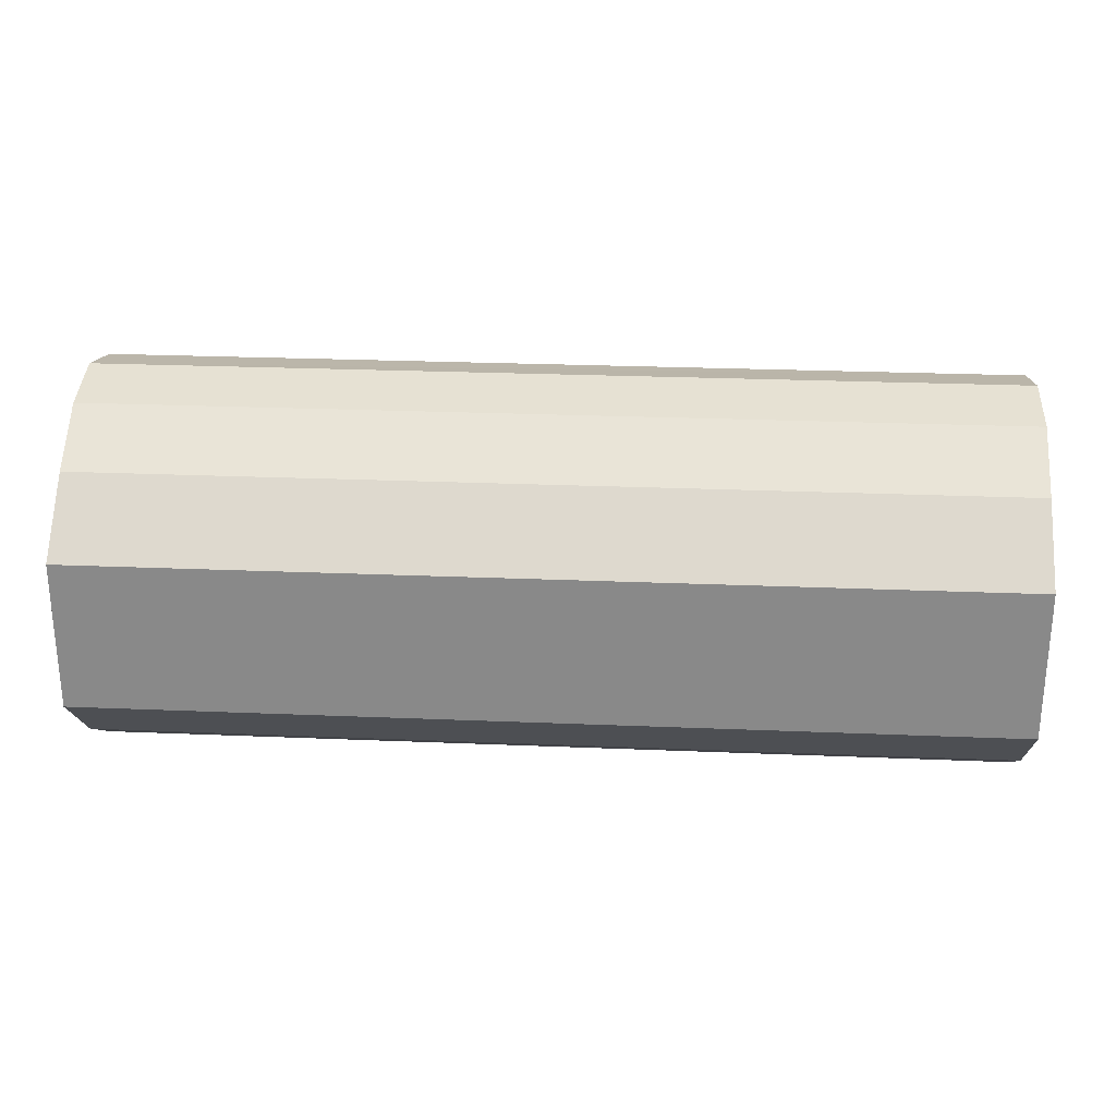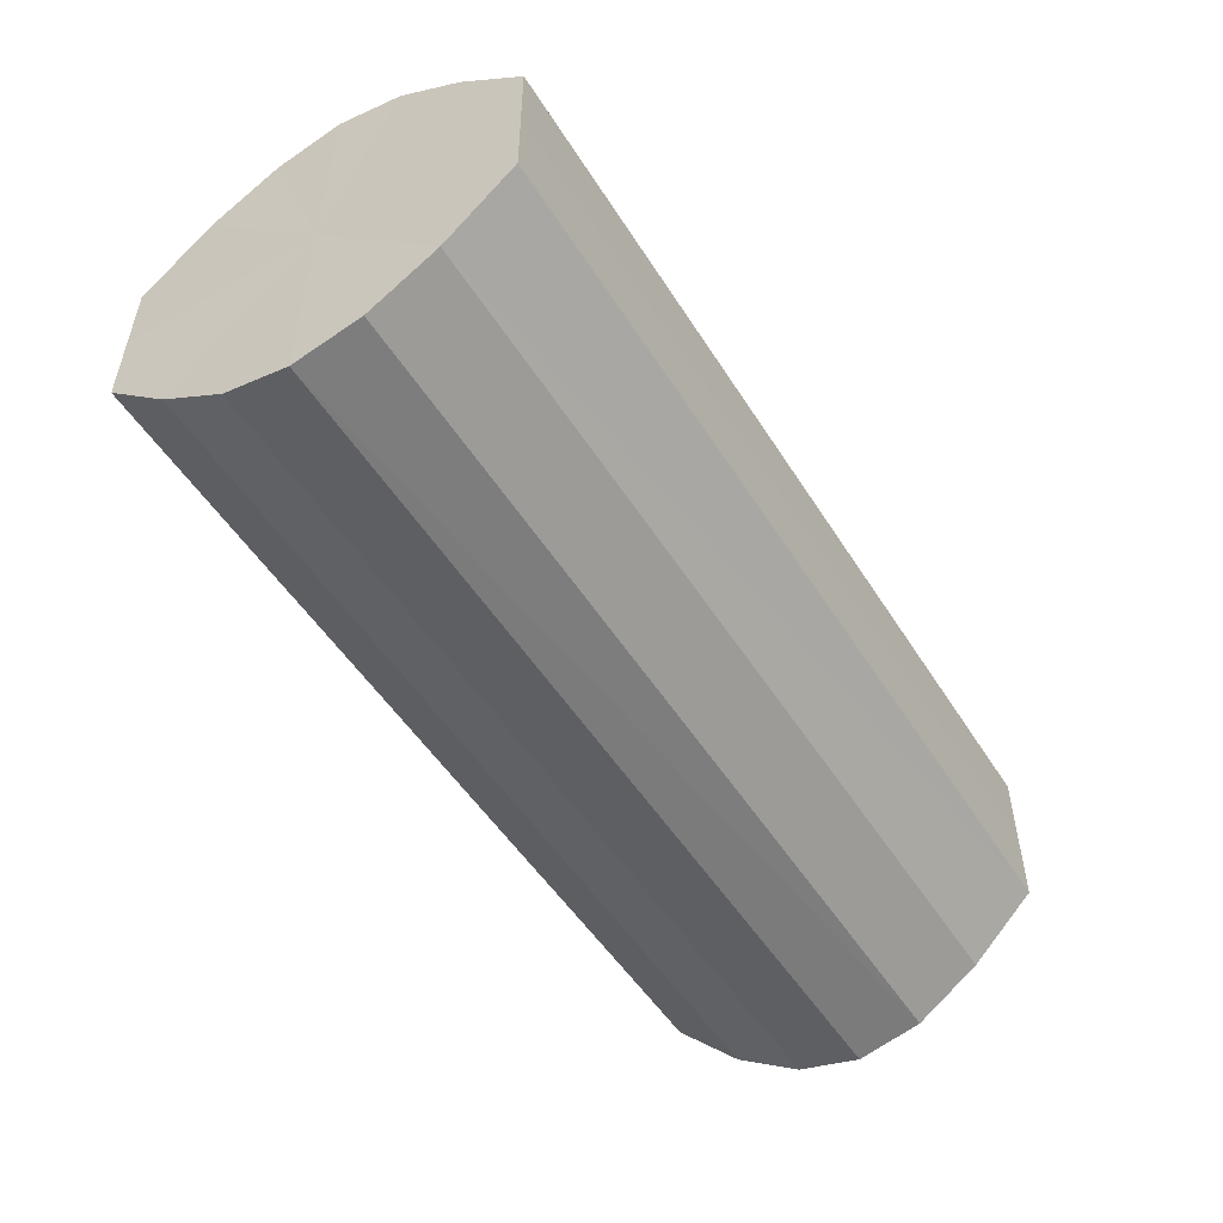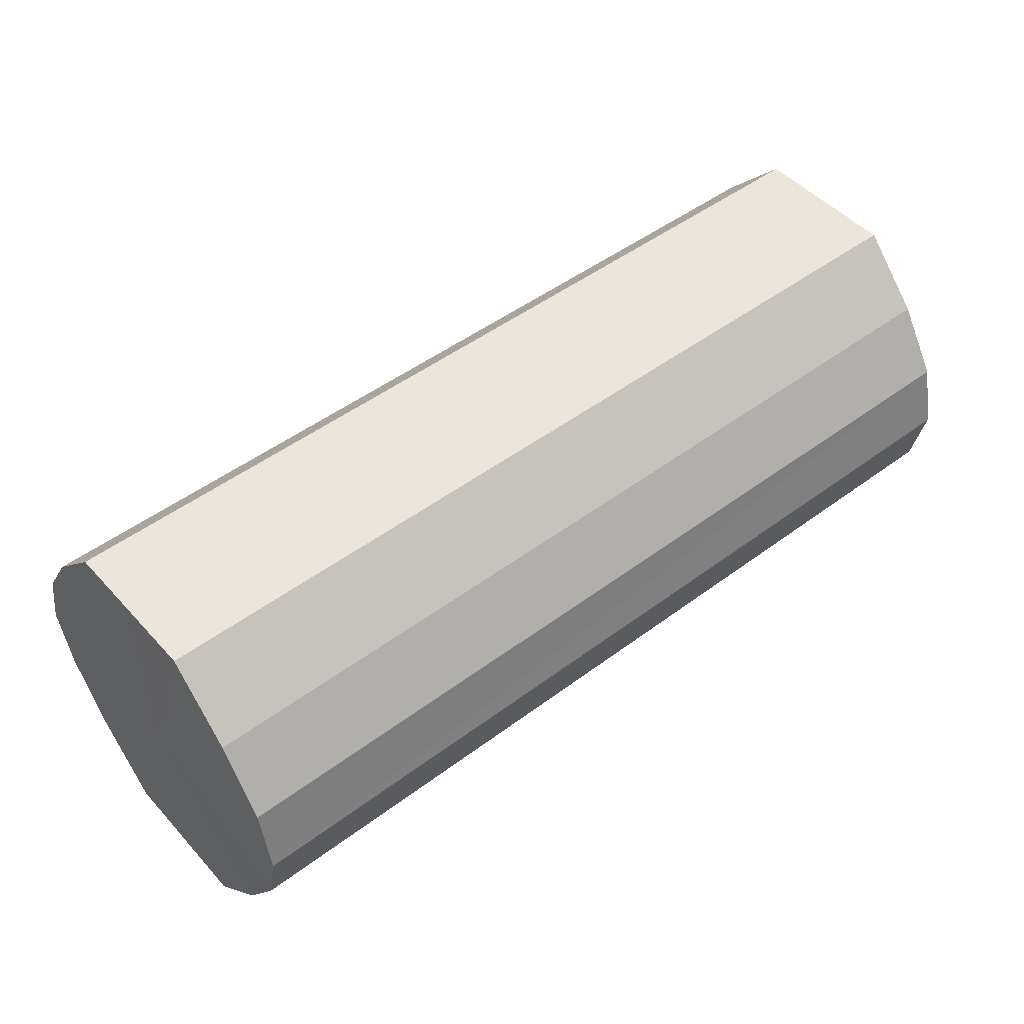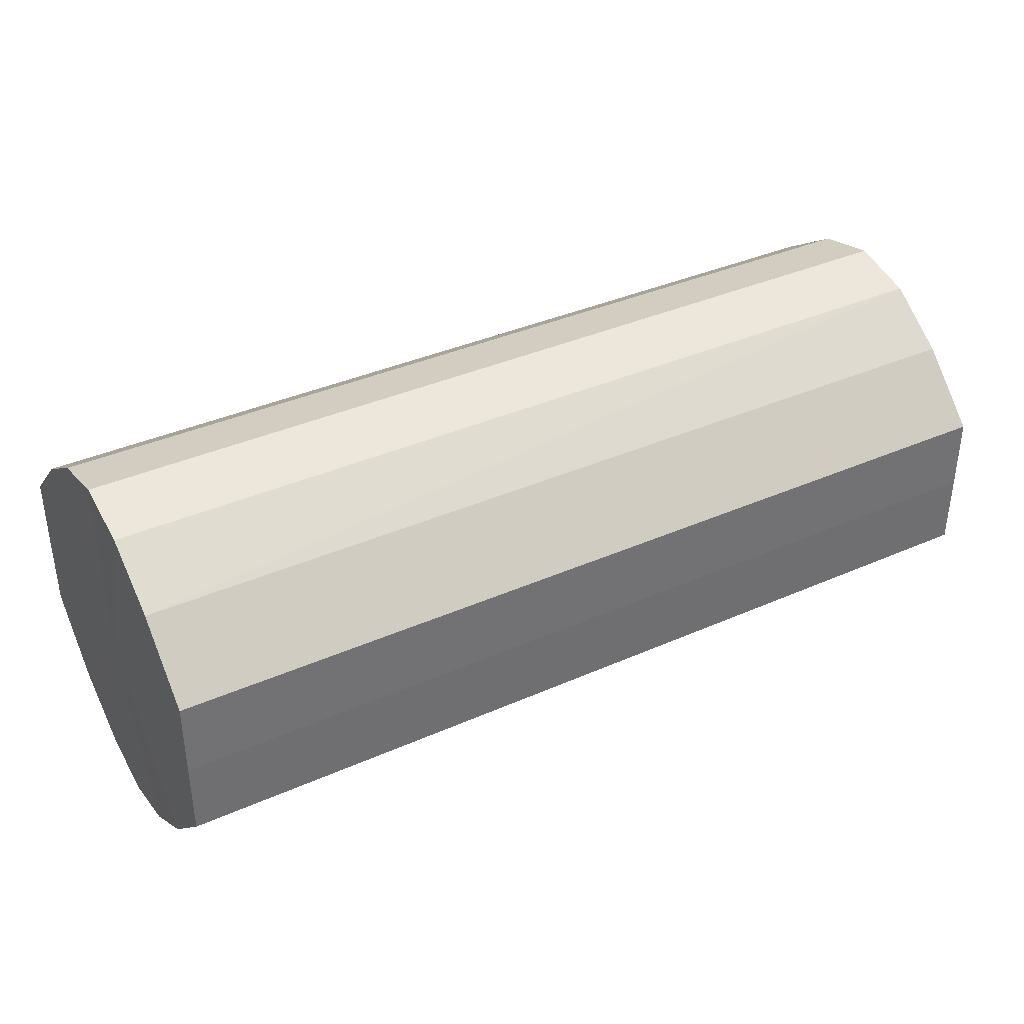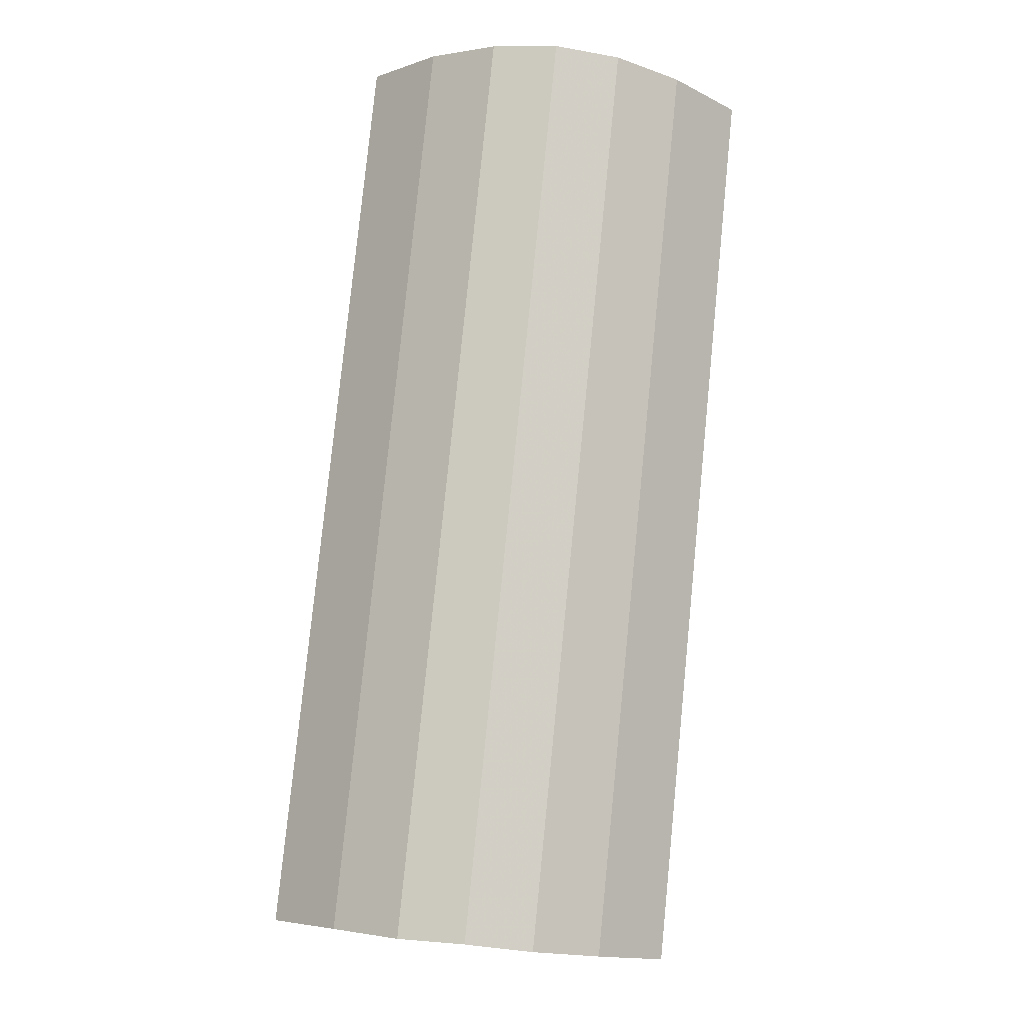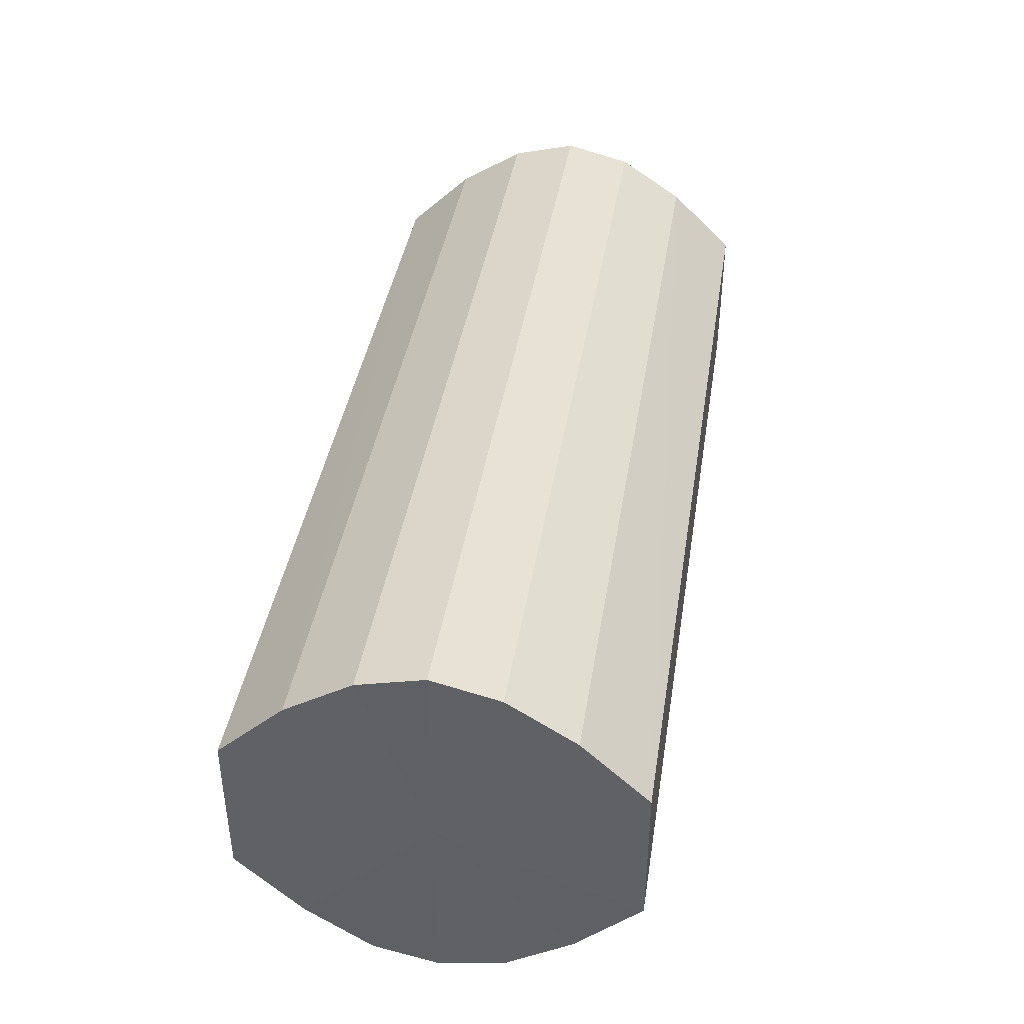
<metadata>
{"format":"obj","ext":"obj","renderer":"f3d","projection":"perspective","resolution":1024,"background":"white","views":[{"elev":26.4,"azim":3.7,"up":"+Z"},{"elev":-51.5,"azim":121.4,"up":"+Z"},{"elev":48.5,"azim":-39.9,"up":"+Y"},{"elev":37.3,"azim":-29.6,"up":"+Z"},{"elev":79.5,"azim":95.7,"up":"+Z"},{"elev":40.4,"azim":99.0,"up":"+Z"}]}
</metadata>
<code>
o 18146
v 2171 1875 7.286
v 2171 1875 7.274
v 2171 1875 7.286
v 2171 1875 7.264
v 2171 1875 7.274
v 2171 1875 7.297
v 2171 1875 7.297
v 2171 1875 7.258
v 2171 1875 7.264
v 2171 1875 7.307
v 2171 1875 7.307
v 2171 1875 7.255
v 2171 1875 7.258
v 2171 1875 7.313
v 2171 1875 7.313
v 2171 1875 7.258
v 2171 1875 7.255
v 2171 1875 7.316
v 2171 1875 7.316
v 2171 1875 7.264
v 2171 1875 7.258
v 2171 1875 7.313
v 2171 1875 7.313
v 2171 1875 7.274
v 2171 1875 7.264
v 2171 1875 7.307
v 2171 1875 7.307
v 2171 1875 7.286
v 2171 1875 7.274
v 2171 1875 7.297
v 2171 1875 7.297
v 2171 1875 7.286
v 2171 1875 7.286
v 2171 1875 7.274
v 2171 1875 7.274
v 2171 1875 7.264
v 2171 1875 7.264
v 2171 1875 7.297
v 2171 1875 7.286
v 2171 1875 7.307
v 2171 1875 7.297
v 2171 1875 7.258
v 2171 1875 7.258
v 2171 1875 7.313
v 2171 1875 7.307
v 2171 1875 7.316
v 2171 1875 7.313
v 2171 1875 7.255
v 2171 1875 7.255
v 2171 1875 7.313
v 2171 1875 7.316
v 2171 1875 7.307
v 2171 1875 7.313
v 2171 1875 7.258
v 2171 1875 7.258
v 2171 1875 7.297
v 2171 1875 7.307
v 2171 1875 7.286
v 2171 1875 7.297
v 2171 1875 7.264
v 2171 1875 7.264
v 2171 1875 7.274
v 2171 1875 7.286
v 2171 1875 7.274
v 2171 1875 7.286
v 2171 1875 7.274
v 2171 1875 7.286
v 2171 1875 7.264
v 2171 1875 7.297
v 2171 1875 7.258
v 2171 1875 7.307
v 2171 1875 7.255
v 2171 1875 7.313
v 2171 1875 7.258
v 2171 1875 7.316
v 2171 1875 7.264
v 2171 1875 7.313
v 2171 1875 7.274
v 2171 1875 7.307
v 2171 1875 7.286
v 2171 1875 7.297
v 2171 1875 7.286
v 2171 1875 7.286
v 2171 1875 7.274
v 2171 1875 7.297
v 2171 1875 7.264
v 2171 1875 7.307
v 2171 1875 7.258
v 2171 1875 7.313
v 2171 1875 7.255
v 2171 1875 7.316
v 2171 1875 7.258
v 2171 1875 7.313
v 2171 1875 7.264
v 2171 1875 7.307
v 2171 1875 7.274
v 2171 1875 7.297
v 2171 1875 7.286
f 1 2 3
f 2 4 5
f 6 1 7
f 4 8 9
f 10 6 11
f 8 12 13
f 14 10 15
f 12 16 17
f 18 14 19
f 16 20 21
f 22 18 23
f 20 24 25
f 26 22 27
f 24 28 29
f 30 26 31
f 28 30 32
f 33 34 35
f 35 36 37
f 38 39 33
f 40 41 38
f 37 42 43
f 44 45 40
f 46 47 44
f 43 48 49
f 50 51 46
f 52 53 50
f 49 54 55
f 56 57 52
f 58 59 56
f 55 60 61
f 62 63 58
f 61 64 62
f 65 66 67
f 65 68 66
f 65 67 69
f 65 70 68
f 65 69 71
f 65 72 70
f 65 71 73
f 65 74 72
f 65 73 75
f 65 76 74
f 65 75 77
f 65 78 76
f 65 77 79
f 65 80 78
f 65 79 81
f 65 81 80
f 82 83 84
f 82 85 83
f 82 84 86
f 82 87 85
f 82 86 88
f 82 89 87
f 82 88 90
f 82 91 89
f 82 90 92
f 82 93 91
f 82 92 94
f 82 95 93
f 82 94 96
f 82 97 95
f 82 96 98
f 82 98 97

</code>
